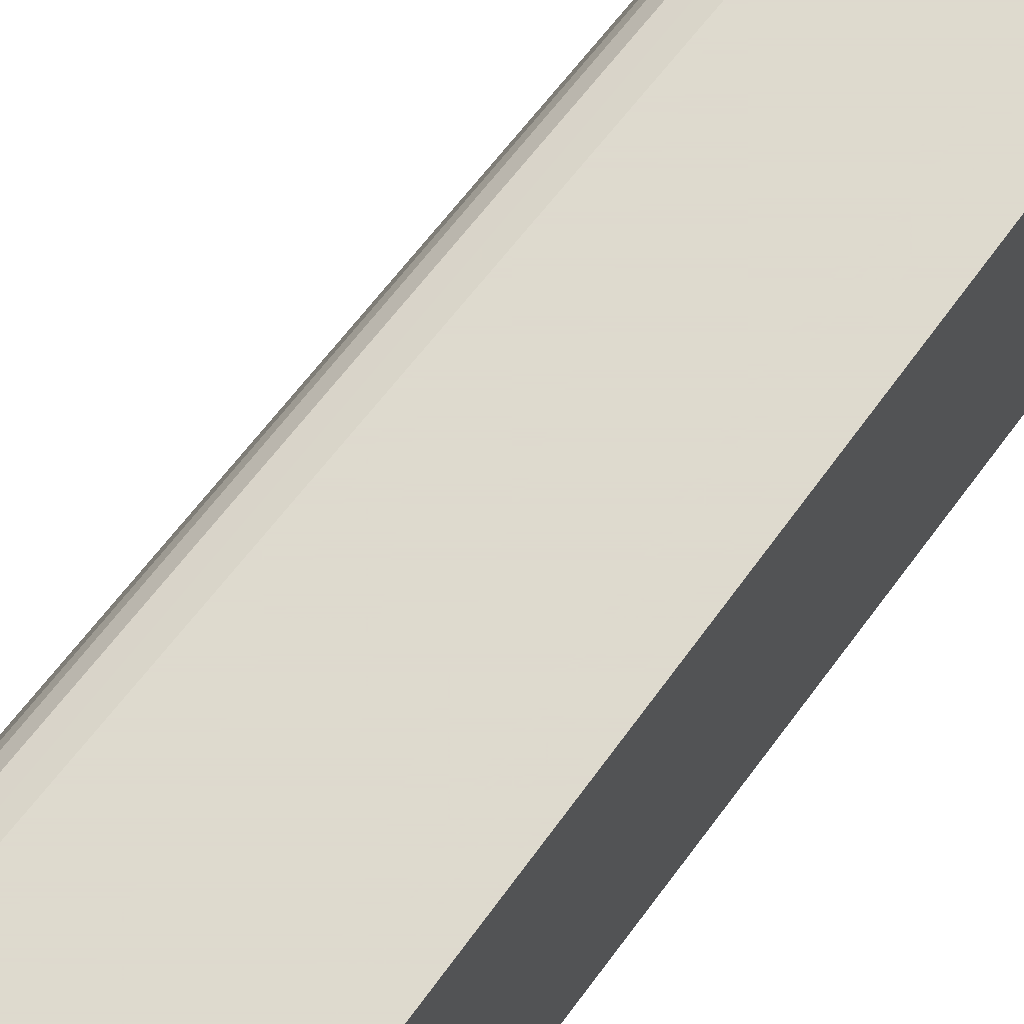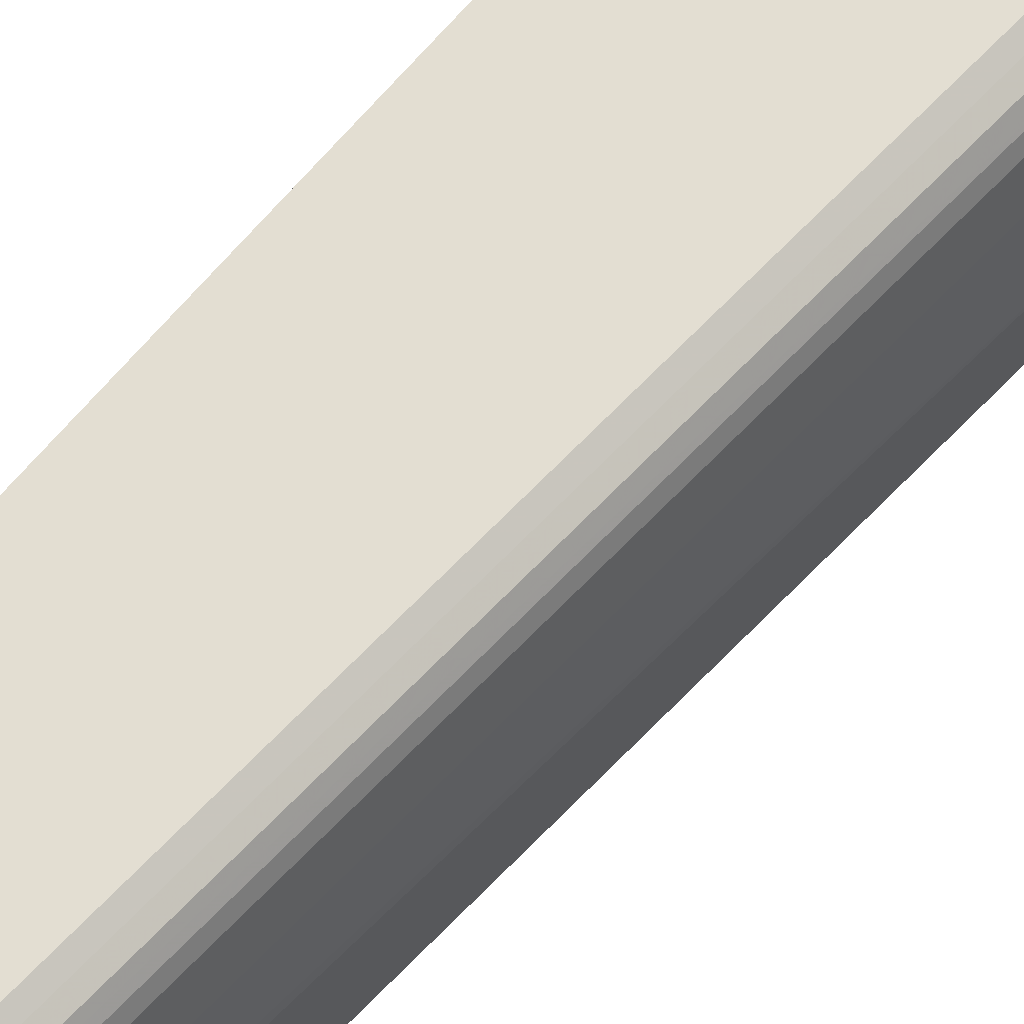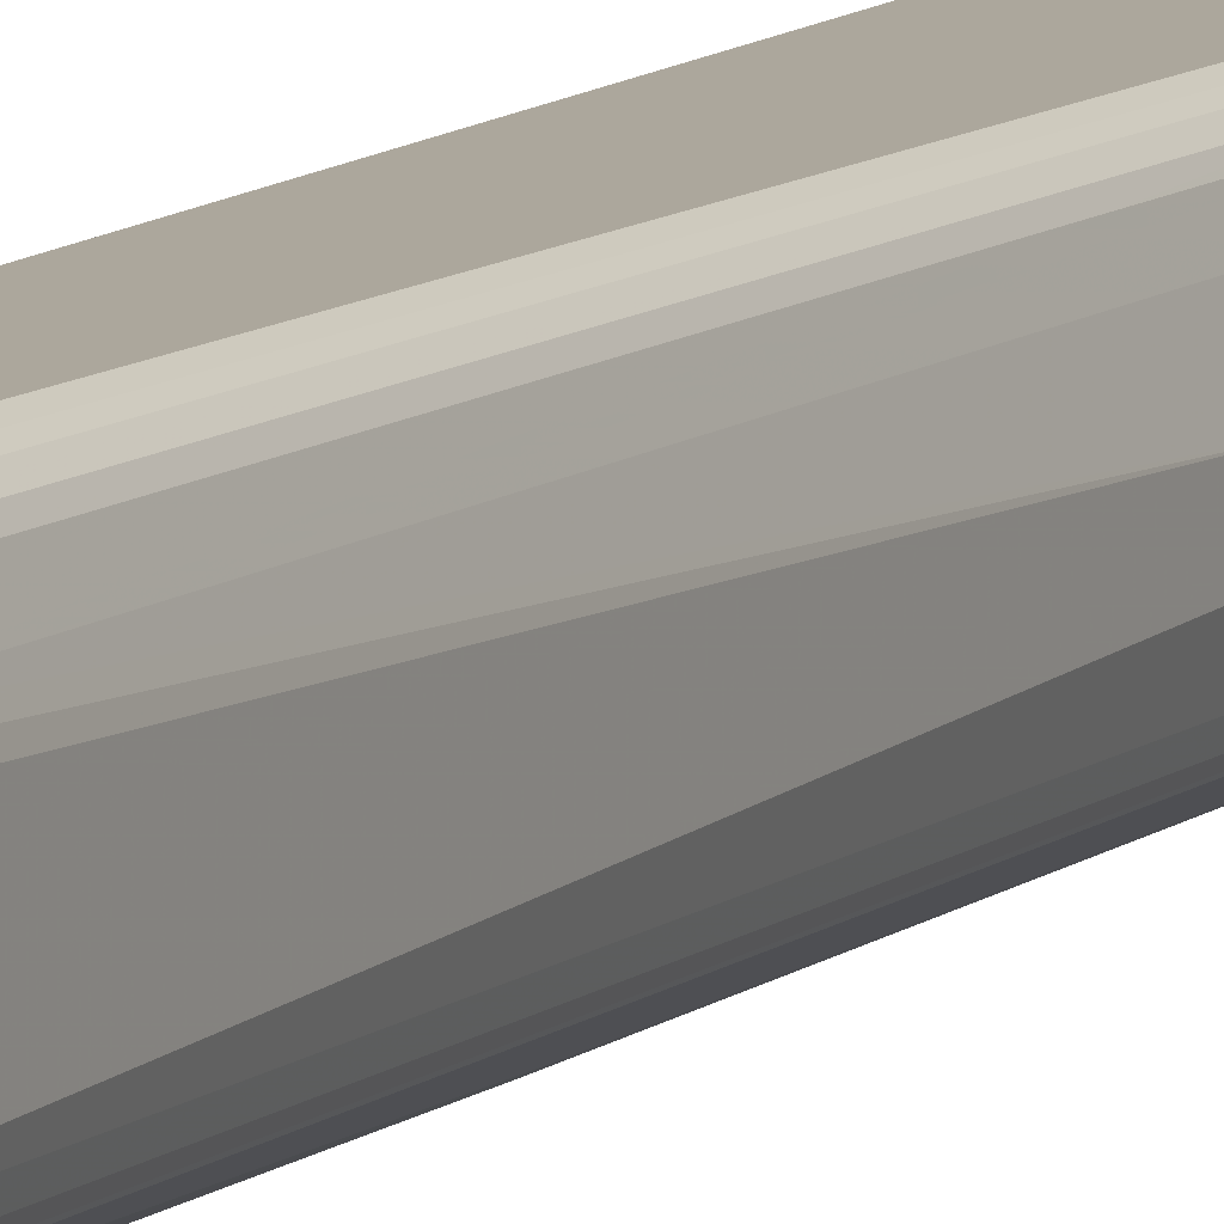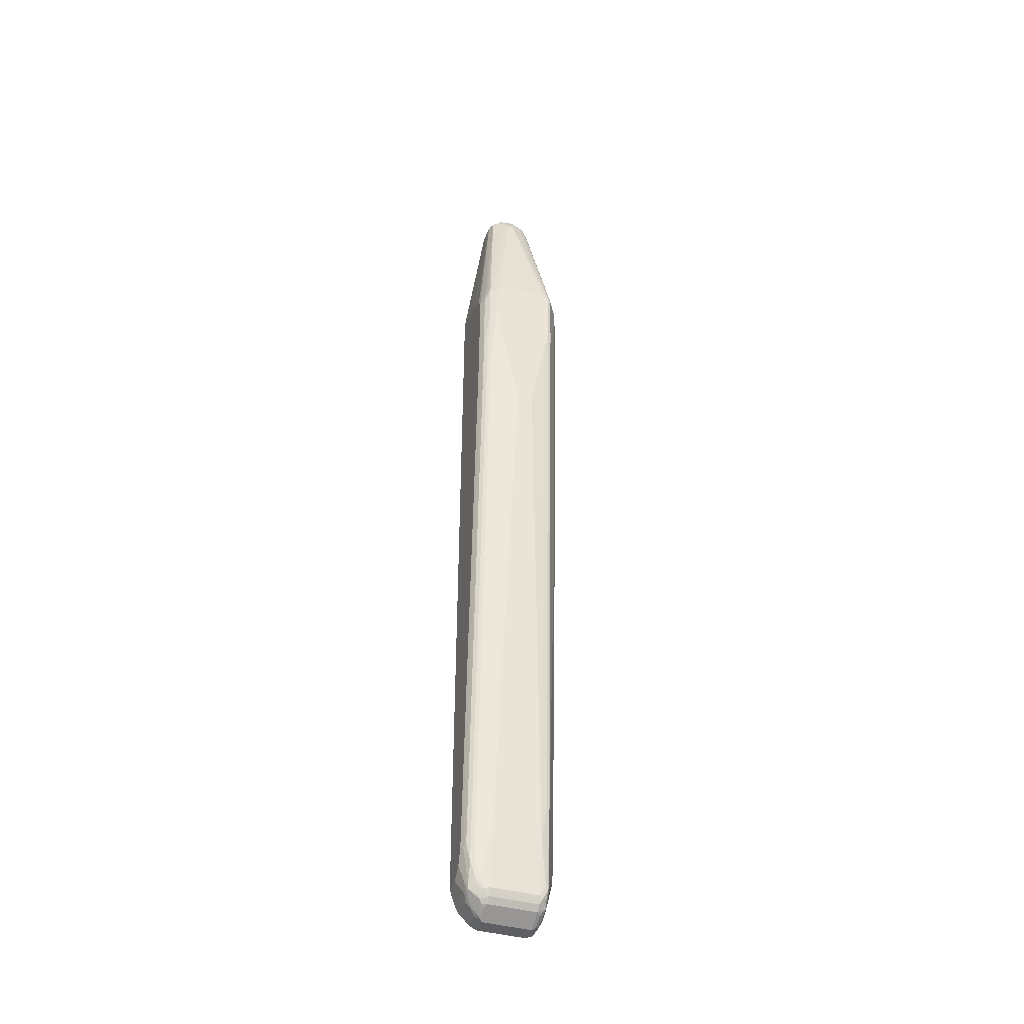
<metadata>
{"format":"obj","ext":"obj","renderer":"f3d","projection":"perspective","resolution":1024,"background":"white","views":[{"elev":71.3,"azim":-143.9,"up":"+Z"},{"elev":67.5,"azim":40.9,"up":"+Z"},{"elev":8.3,"azim":20.9,"up":"+Z"},{"elev":-42.0,"azim":71.9,"up":"+Y"}]}
</metadata>
<code>
v 0.1649 0.639 0.09277
v 0.1645 0.639 0.09277
v 0.2062 0.6286 0.09277
v 0.2371 0.9174 0.06184
v 0.2062 0.9174 0.06184
v 0.1959 0.907 0.06184
v 0.189 0.907 0.05841
v 0.1821 0.907 0.05496
v 0.1778 0.9122 0.04639
v 0.1675 0.9122 0.02575
v 0.1649 0.907 0.02061
v 0.1645 0.6699 0.08246
v 0.1645 -0.8761 0.09277
v 0.2371 0.6184 0.09277
v 0.2457 0.9157 0.06012
v 0.2525 0.9225 0.05669
v 0.2405 0.9311 0.05496
v 0.2337 0.9242 0.05841
v 0.2783 0.5978 0.09277
v 0.2474 0.907 0.06184
v 0.2027 0.9242 0.05841
v 0.1946 0.9174 0.05926
v 0.1933 0.9225 0.05669
v 0.183 0.9225 0.04639
v 0.1714 0.9174 0.03091
v 0.1778 0.9328 0.02575
v 0.1684 0.9138 0
v 0.1649 0.907 0
v 0.1645 0.7103 0.02061
v 0.1645 0.7009 0.05153
v 0.1645 0.7005 0.05229
v 0.1645 0.694 0.06528
v 0.1645 0.6836 0.07559
v 0.1645 0.6799 0.0775
v 0.1645 0.6708 0.08208
v 0.1645 -0.907 0.08246
v 0.1959 -0.8761 0.09277
v 0.2611 0.9105 0.05496
v 0.2629 0.9225 0.04639
v 0.2525 0.9328 0.04639
v 0.2405 0.9413 0.04466
v 0.2096 0.9311 0.05496
v 0.2886 0.5772 0.09277
v 0.2989 0.6184 0.08246
v 0.1933 0.9432 0.03607
v 0.183 0.9328 0.03607
v 0.1821 0.9413 0.02061
v 0.1821 0.9413 0.0103
v 0.1752 0.9276 0
v 0.1778 0.9289 -0.0103
v 0.1684 0.9105 -0.006865
v 0.1645 0.66 -0.089
v 0.1645 0.6942 -0.06522
v 0.1645 0.6975 -0.05857
v 0.1645 0.7007 -0.05196
v 0.1645 0.7009 -0.05153
v 0.1645 0.7103 0
v 0.2165 -0.907 0.08246
v 0.1645 -0.9073 0.08233
v 0.2268 -0.8967 0.08246
v 0.2165 -0.8555 0.09277
v 0.2714 0.9105 0.03435
v 0.3041 0.6338 0.0773
v 0.3127 0.6116 0.07559
v 0.2783 0.907 0.02061
v 0.2697 0.919 0.03264
v 0.2629 0.9328 0.03607
v 0.2508 0.9413 0.03435
v 0.2371 0.9484 0.03091
v 0.2337 0.9448 0.0378
v 0.2096 0.9413 0.04466
v 0.3024 0.5806 0.08589
v 0.2886 0.4122 0.09277
v 0.2027 0.9448 0.0378
v 0.1946 0.9458 0.03091
v 0.1959 0.9484 0.02061
v 0.1907 0.9458 0.00514
v 0.1855 0.9419 0
v 0.1804 0.9354 -0.00514
v 0.1787 0.9344 0
v 0.1804 0.9302 -0.01546
v 0.1787 0.9207 -0.01716
v 0.1645 0.6493 -0.09277
v 0.2165 -0.9138 0.07902
v 0.2268 -0.9083 0.07988
v 0.1645 -0.9142 0.0789
v 0.2337 -0.9001 0.07902
v 0.2337 -0.828 0.08932
v 0.2268 -0.8245 0.09277
v 0.3144 0.6236 0.067
v 0.3127 0.5393 0.07559
v 0.3196 0.608 0.06184
v 0.2783 0.907 0.0103
v 0.268 0.9276 0.02061
v 0.2714 0.9207 0.02405
v 0.3196 0.6184 0.05153
v 0.3196 0.6286 0.04123
v 0.2611 0.9413 0.01373
v 0.2525 0.9432 0.02575
v 0.2474 0.9484 0.0103
v 0.2062 0.9484 0.03091
v 0.3024 0.4157 0.08589
v 0.2852 0.2026 0.08932
v 0.2955 0.4088 0.08932
v 0.268 0 0.09277
v 0.1959 0.9484 0.0103
v 0.2062 0.9484 0
v 0.2113 0.9458 -0.01546
v 0.2062 0.9419 -0.02061
v 0.1907 0.9302 -0.02575
v 0.1821 0.9138 -0.02405
v 0.189 0.9207 -0.02748
v 0.1993 0.9105 -0.0378
v 0.201 0.92 -0.03607
v 0.2062 0.9187 -0.03865
v 0.2165 0.9174 -0.04123
v 0.1959 0.6493 -0.09277
v 0.1645 -0.8657 -0.09277
v 0.2062 -0.9207 0.07559
v 0.2216 -0.9148 0.0773
v 0.2319 -0.9096 0.0773
v 0.1645 -0.9207 0.07559
v 0.2422 -0.8993 0.067
v 0.2439 -0.8899 0.06871
v 0.2405 -0.883 0.07559
v 0.2439 -0.8589 0.07902
v 0.2405 -0.8212 0.08589
v 0.3161 0.5325 0.06871
v 0.3196 0.536 0.06184
v 0.3058 0.3778 0.07902
v 0.268 0.9174 -0.0103
v 0.2749 0.9138 0.006865
v 0.268 0.9276 0.0103
v 0.3196 0.6286 -0.05153
v 0.3196 0.6184 -0.06184
v 0.317 0.6286 -0.06313
v 0.2525 0.9432 -0.002561
v 0.2543 0.9448 0.006865
v 0.2646 0.9344 0.006865
v 0.2629 0.9328 -0.002561
v 0.2474 0.9458 -0.001271
v 0.2371 0.9458 -0.01159
v 0.2268 0.9484 -0.0103
v 0.2921 0.2094 0.08589
v 0.2165 0.9484 -0.0103
v 0.2268 0.9413 -0.02405
v 0.2165 0.9413 -0.02405
v 0.201 0.9354 -0.02575
v 0.2165 0.9311 -0.03435
v 0.2165 0.9242 -0.0378
v 0.2319 0.9225 -0.03865
v 0.2268 0.9174 -0.04123
v 0.2371 0.639 -0.09277
v 0.1649 -0.8657 -0.09277
v 0.1645 -0.9281 -0.07196
v 0.2062 -0.9311 0.06528
v 0.2165 -0.9213 0.07214
v 0.2319 -0.9251 0.05669
v 0.2345 -0.9187 0.06184
v 0.2422 -0.9096 0.05669
v 0.1645 -0.9311 0.06528
v 0.2448 -0.898 0.06184
v 0.2474 -0.8863 0.06184
v 0.2474 -0.8555 0.07214
v 0.2543 -0.6528 0.07902
v 0.3092 0.3813 0.07214
v 0.3196 0.4742 0.05153
v 0.2989 0.1751 0.07214
v 0.2646 0.9242 -0.01373
v 0.3161 0.6184 -0.06871
v 0.3196 0.505 -0.06184
v 0.317 0.4998 -0.067
v 0.3144 0.6236 -0.06956
v 0.2611 0.9174 -0.02405
v 0.2629 0.9225 -0.01804
v 0.2422 0.9432 -0.01288
v 0.2525 0.9328 -0.02319
v 0.2422 0.9328 -0.02833
v 0.2268 0.9311 -0.03435
v 0.2371 0.9276 -0.03478
v 0.2474 0.9174 -0.03478
v 0.2422 0.9122 -0.03865
v 0.2371 0.907 -0.04123
v 0.268 0.6184 -0.09277
v 0.2577 0.6286 -0.09277
v 0.1855 -0.8555 -0.09277
v 0.2165 -0.9174 -0.07214
v 0.1959 -0.9276 -0.07214
v 0.1993 -0.9344 -0.06871
v 0.1924 -0.9413 -0.06528
v 0.1645 -0.9383 -0.0668
v 0.1959 -0.9413 0.05496
v 0.2062 -0.9419 0.05153
v 0.2268 -0.9315 0.05153
v 0.2302 -0.9311 0.04123
v 0.2405 -0.9207 0.04123
v 0.2448 -0.9083 0.05153
v 0.1645 -0.9413 0.05496
v 0.2474 -0.907 0.04123
v 0.2474 -0.8967 0.05153
v 0.2577 -0.7937 0.04123
v 0.2577 -0.7627 0.05153
v 0.268 -0.5566 0.05153
v 0.3196 0.2783 0.0103
v 0.3161 0.505 -0.06871
v 0.2852 0.608 -0.08932
v 0.2835 0.6132 -0.09019
v 0.3196 0.4432 -0.05153
v 0.2989 0.09264 -0.06184
v 0.2964 0.08745 -0.067
v 0.2543 -0.7319 -0.06871
v 0.3058 0.2989 -0.06871
v 0.2525 0.9225 -0.02833
v 0.2783 0.608 -0.09277
v 0.1959 -0.8451 -0.09277
v 0.1972 -0.8555 -0.09019
v 0.2281 -0.9174 -0.06956
v 0.2199 -0.9242 -0.06871
v 0.2087 -0.9328 -0.067
v 0.1645 -0.943 -0.06222
v 0.1645 -0.9413 -0.06528
v 0.1993 -0.9448 -0.05841
v 0.1645 -0.9415 0.05471
v 0.201 -0.9458 0.04639
v 0.2216 -0.9354 0.04639
v 0.2302 -0.9311 -0.05153
v 0.1959 -0.9484 0.04123
v 0.2405 -0.9207 -0.05153
v 0.2448 -0.9122 -0.05669
v 0.2474 -0.907 -0.05153
v 0.2577 -0.7937 -0.05153
v 0.3196 0.2783 -0.02061
v 0.2852 0.5462 -0.08932
v 0.2783 0.5462 -0.09277
v 0.2989 0.03082 -0.05153
v 0.268 -0.5256 -0.06184
v 0.2654 -0.5308 -0.067
v 0.2551 -0.7369 -0.067
v 0.2448 -0.8915 -0.067
v 0.2439 -0.8863 -0.06871
v 0.2371 -0.8863 -0.07214
v 0.2474 -0.7319 -0.07214
v 0.2474 -0.07204 -0.09277
v 0.2543 -0.07204 -0.08932
v 0.2646 0.1339 -0.08932
v 0.2062 -0.7113 -0.09277
v 0.2268 -0.907 -0.07214
v 0.2384 -0.8967 -0.06956
v 0.2405 -0.907 -0.06528
v 0.2294 -0.9225 -0.067
v 0.1959 -0.9484 -0.05153
v 0.1645 -0.9484 -0.05153
v 0.2199 -0.9344 -0.05841
v 0.2036 -0.9432 -0.05669
v 0.1645 -0.945 0.04784
v 0.1645 -0.9484 0.04123
v 0.2242 -0.9328 -0.05669
v 0.2474 -0.8863 -0.06184
v 0.2577 -0.7319 -0.06184
v 0.268 -0.5874 -0.05153
v 0.268 0.3401 -0.09277
v 0.2165 -0.5566 -0.09277
v 0.2577 0.1339 -0.09277
f 1 2 13
f 151 183 152
f 151 182 183
f 151 181 182
f 151 180 181
f 151 179 180
f 149 151 150
f 149 179 151
f 147 149 148
f 146 149 147
f 146 179 149
f 146 178 179
f 146 177 178
f 146 176 177
f 152 183 214
f 142 146 143
f 140 169 177
f 139 169 140
f 137 177 176
f 137 140 177
f 137 141 138
f 137 142 141
f 137 176 142
f 136 175 169
f 136 174 175
f 136 173 174
f 136 170 173
f 135 172 170
f 135 171 172
f 142 176 146
f 152 214 184
f 152 184 185
f 152 185 153
f 169 175 177
f 167 203 204
f 167 168 203
f 166 168 167
f 164 203 168
f 164 202 203
f 164 201 202
f 163 201 164
f 163 200 201
f 162 200 163
f 162 199 200
f 162 197 199
f 160 196 197
f 159 196 160
f 158 193 194
f 158 196 159
f 158 195 196
f 158 194 195
f 157 193 158
f 156 193 157
f 156 192 193
f 156 198 192
f 156 161 198
f 155 190 191
f 155 189 190
f 155 188 189
f 154 188 155
f 154 187 188
f 154 186 187
f 135 170 136
f 132 169 139
f 131 136 169
f 130 164 168
f 110 113 112
f 110 114 113
f 110 149 114
f 110 148 149
f 109 148 110
f 109 147 148
f 108 147 109
f 108 146 147
f 108 143 146
f 108 145 143
f 107 145 108
f 102 144 130
f 102 103 144
f 102 104 103
f 100 138 141
f 100 142 143
f 100 141 142
f 98 140 137
f 98 139 140
f 98 133 139
f 98 100 99
f 98 138 100
f 98 137 138
f 94 133 98
f 93 136 131
f 93 135 136
f 93 134 135
f 93 139 133
f 93 132 139
f 110 112 111
f 170 172 205
f 114 149 115
f 115 150 116
f 130 165 164
f 130 168 166
f 129 166 167
f 129 130 166
f 128 130 129
f 127 130 144
f 127 165 130
f 126 165 127
f 126 164 165
f 124 126 125
f 124 164 126
f 124 163 164
f 124 162 163
f 123 197 162
f 123 160 197
f 123 162 124
f 121 160 123
f 121 159 160
f 121 158 159
f 121 157 158
f 120 157 121
f 120 156 157
f 119 156 120
f 119 161 156
f 119 122 161
f 118 154 155
f 117 152 153
f 116 151 152
f 116 150 151
f 115 149 150
f 93 169 132
f 170 233 206
f 170 207 173
f 224 256 227
f 224 255 256
f 223 255 224
f 222 250 253
f 222 254 251
f 222 257 254
f 222 253 257
f 220 251 252
f 220 222 251
f 219 250 222
f 217 250 218
f 217 249 250
f 217 248 249
f 226 251 254
f 217 241 248
f 215 217 216
f 215 247 217
f 215 241 247
f 215 246 241
f 211 233 212
f 211 245 233
f 211 244 245
f 211 243 244
f 211 242 243
f 211 241 242
f 211 240 241
f 211 239 240
f 211 238 239
f 217 247 241
f 226 254 257
f 226 257 250
f 226 250 228
f 250 257 253
f 245 263 261
f 243 245 244
f 243 263 245
f 242 262 243
f 241 262 242
f 241 246 262
f 240 248 241
f 239 259 258
f 239 248 240
f 239 249 248
f 238 259 239
f 237 259 238
f 236 259 237
f 233 261 234
f 233 245 261
f 232 260 235
f 231 258 259
f 231 260 232
f 231 236 260
f 231 259 236
f 230 258 231
f 229 258 230
f 229 239 258
f 229 249 239
f 229 250 249
f 228 250 229
f 227 252 251
f 227 256 252
f 211 237 238
f 210 237 211
f 209 237 210
f 209 236 237
f 190 220 221
f 189 219 190
f 189 250 219
f 189 218 250
f 187 216 217
f 187 189 188
f 187 218 189
f 187 217 218
f 186 216 187
f 186 215 216
f 183 207 214
f 182 207 183
f 181 207 182
f 178 180 179
f 177 181 180
f 177 213 181
f 177 180 178
f 174 177 175
f 174 213 177
f 174 181 213
f 173 181 174
f 173 207 181
f 172 212 205
f 172 211 212
f 172 210 211
f 171 210 172
f 171 209 210
f 171 235 209
f 171 208 235
f 190 221 191
f 170 206 207
f 190 219 222
f 192 198 223
f 209 260 236
f 209 235 260
f 208 232 235
f 207 234 214
f 207 233 234
f 206 233 207
f 205 212 233
f 202 204 203
f 201 204 202
f 201 232 204
f 201 231 232
f 199 201 200
f 199 231 201
f 199 230 231
f 199 229 230
f 196 199 197
f 196 229 199
f 196 228 229
f 195 251 226
f 195 227 251
f 195 224 227
f 195 225 224
f 195 228 196
f 195 226 228
f 194 225 195
f 194 224 225
f 193 224 194
f 192 224 193
f 192 223 224
f 190 222 220
f 93 131 169
f 170 205 233
f 92 134 97
f 20 43 44
f 19 43 20
f 17 21 18
f 17 42 21
f 17 71 42
f 17 41 71
f 16 41 17
f 16 40 41
f 16 39 40
f 16 38 39
f 16 20 38
f 15 20 16
f 13 58 37
f 20 44 38
f 13 36 58
f 11 34 35
f 11 33 34
f 11 32 33
f 11 31 32
f 11 30 31
f 11 29 30
f 11 57 29
f 11 28 57
f 10 28 11
f 10 27 28
f 10 26 27
f 10 25 26
f 9 25 10
f 11 35 12
f 21 23 22
f 21 42 23
f 23 42 45
f 40 67 41
f 39 67 40
f 39 66 67
f 39 65 66
f 39 62 65
f 38 64 62
f 38 63 64
f 38 44 63
f 38 62 39
f 37 60 61
f 37 58 60
f 36 59 58
f 28 56 57
f 28 55 56
f 28 54 55
f 28 53 54
f 28 52 53
f 28 51 52
f 28 50 51
f 27 50 28
f 27 49 50
f 26 49 27
f 26 48 49
f 26 47 48
f 26 46 47
f 25 46 26
f 24 46 25
f 24 45 46
f 23 45 24
f 8 24 9
f 8 23 24
f 8 22 23
f 7 22 8
f 2 57 56
f 2 29 57
f 2 30 29
f 2 31 30
f 2 32 31
f 2 33 32
f 2 34 33
f 2 35 34
f 2 12 35
f 2 11 12
f 2 10 11
f 2 9 10
f 2 8 9
f 2 7 8
f 2 6 7
f 2 5 6
f 1 5 2
f 1 4 5
f 1 3 4
f 1 14 3
f 1 19 14
f 1 43 19
f 1 73 43
f 1 105 73
f 1 89 105
f 1 61 89
f 1 37 61
f 1 13 37
f 92 97 96
f 2 56 55
f 41 68 69
f 2 55 54
f 2 53 52
f 6 22 7
f 5 22 6
f 5 21 22
f 4 20 15
f 4 19 20
f 4 14 19
f 4 21 5
f 4 18 21
f 4 17 18
f 4 16 17
f 4 15 16
f 3 14 4
f 2 36 13
f 2 59 36
f 2 86 59
f 2 122 86
f 2 161 122
f 2 198 161
f 2 223 198
f 2 255 223
f 2 256 255
f 2 252 256
f 2 220 252
f 2 221 220
f 2 191 221
f 2 155 191
f 2 118 155
f 2 83 118
f 2 52 83
f 2 54 53
f 41 69 70
f 9 24 25
f 92 171 135
f 83 261 263
f 83 214 234
f 83 184 214
f 83 185 184
f 83 153 185
f 83 117 153
f 83 152 117
f 83 116 152
f 83 115 116
f 83 114 115
f 83 113 114
f 83 112 113
f 83 111 112
f 82 111 83
f 81 111 82
f 81 110 111
f 81 109 110
f 78 81 79
f 78 109 81
f 77 109 78
f 77 108 109
f 77 107 108
f 77 106 107
f 76 106 77
f 75 101 76
f 74 101 75
f 73 105 103
f 73 104 102
f 73 103 104
f 83 263 243
f 69 99 100
f 83 243 262
f 83 246 215
f 92 135 134
f 41 70 74
f 92 208 171
f 92 232 208
f 92 204 232
f 92 167 204
f 92 129 167
f 91 130 128
f 91 102 130
f 91 128 129
f 88 103 105
f 88 144 103
f 88 127 144
f 88 126 127
f 88 105 89
f 87 126 88
f 87 125 126
f 87 124 125
f 87 123 124
f 87 121 123
f 86 122 119
f 85 121 87
f 85 120 121
f 84 120 85
f 84 119 120
f 84 86 119
f 83 154 118
f 83 186 154
f 83 215 186
f 83 262 246
f 69 74 70
f 83 234 261
f 41 67 68
f 58 85 60
f 58 84 85
f 58 86 84
f 58 59 86
f 51 83 52
f 51 82 83
f 51 81 82
f 50 81 51
f 50 79 81
f 50 80 79
f 49 80 50
f 48 80 49
f 48 78 79
f 48 77 78
f 47 77 48
f 47 76 77
f 47 75 76
f 45 47 46
f 45 75 47
f 45 74 75
f 45 71 74
f 44 64 63
f 44 72 64
f 43 102 72
f 43 73 102
f 43 72 44
f 42 71 45
f 69 101 74
f 41 74 71
f 60 85 87
f 60 87 88
f 48 79 80
f 61 88 89
f 69 76 101
f 60 88 61
f 69 107 106
f 69 145 107
f 69 143 145
f 69 100 143
f 68 99 69
f 67 95 94
f 67 99 68
f 67 98 99
f 67 94 98
f 65 134 93
f 65 97 134
f 65 96 97
f 65 92 96
f 69 106 76
f 65 67 66
f 65 90 92
f 62 64 90
f 62 90 65
f 64 72 102
f 64 102 91
f 64 129 92
f 64 91 129
f 65 93 133
f 65 133 94
f 65 94 95
f 65 95 67
f 64 92 90

</code>
